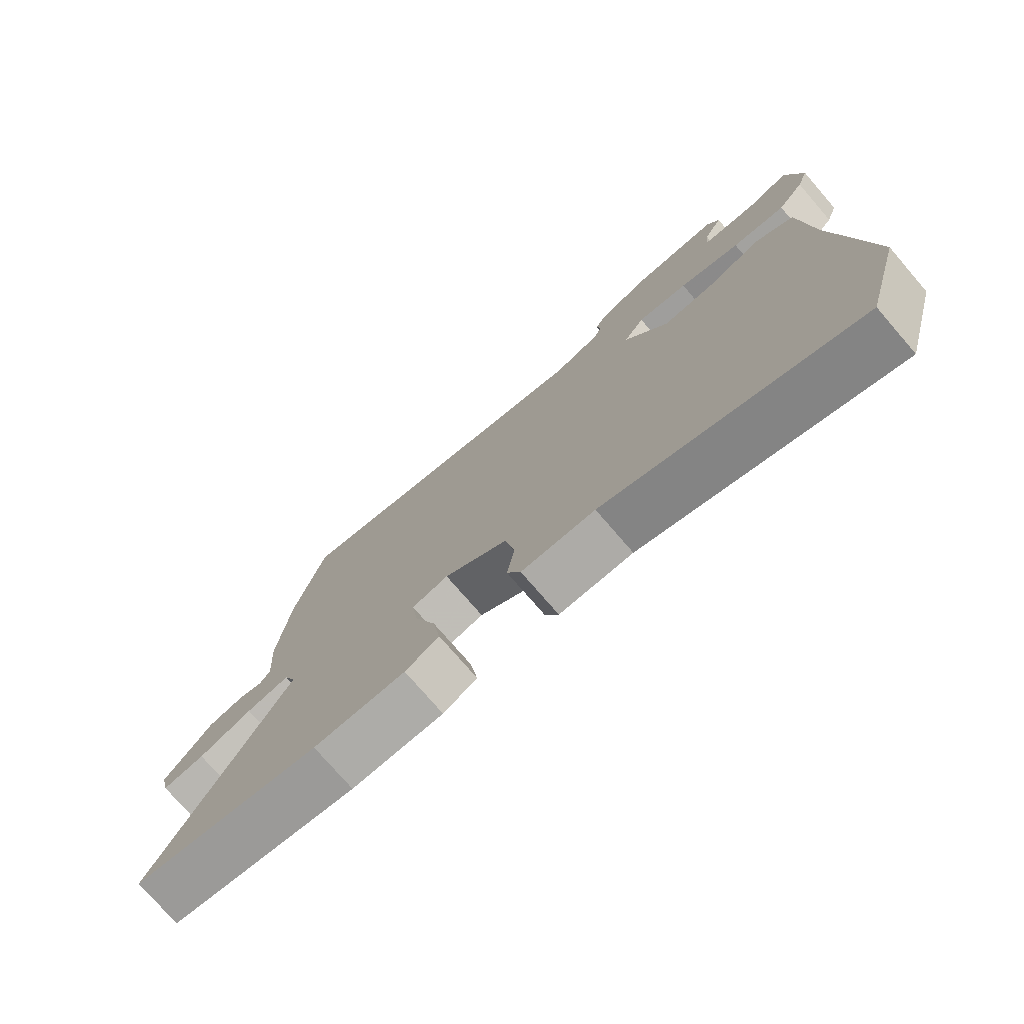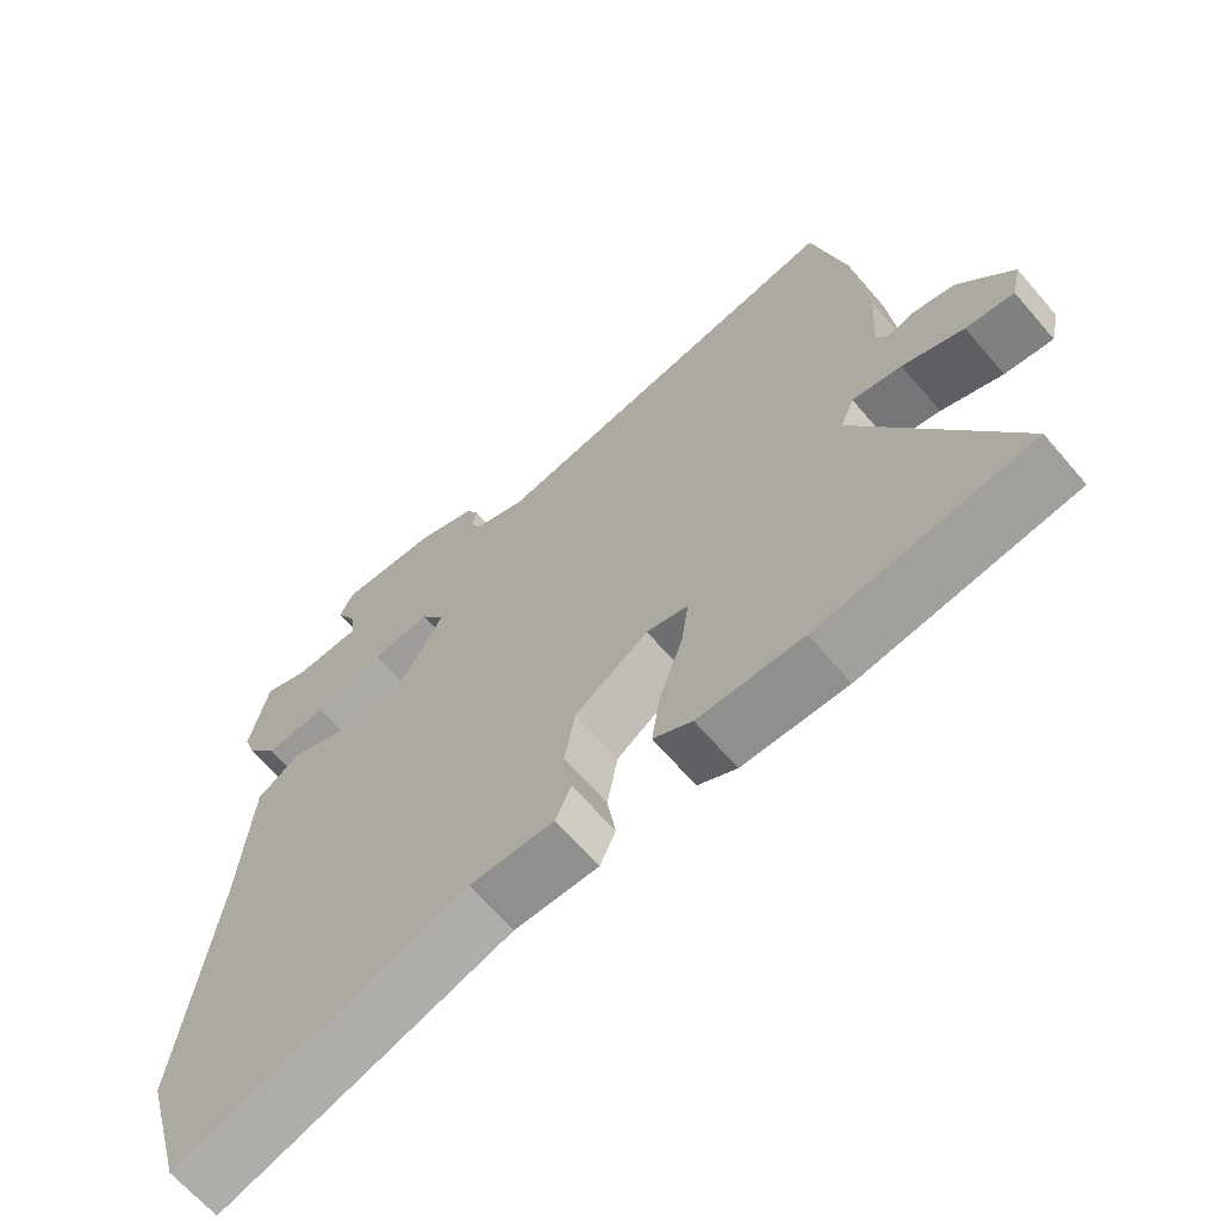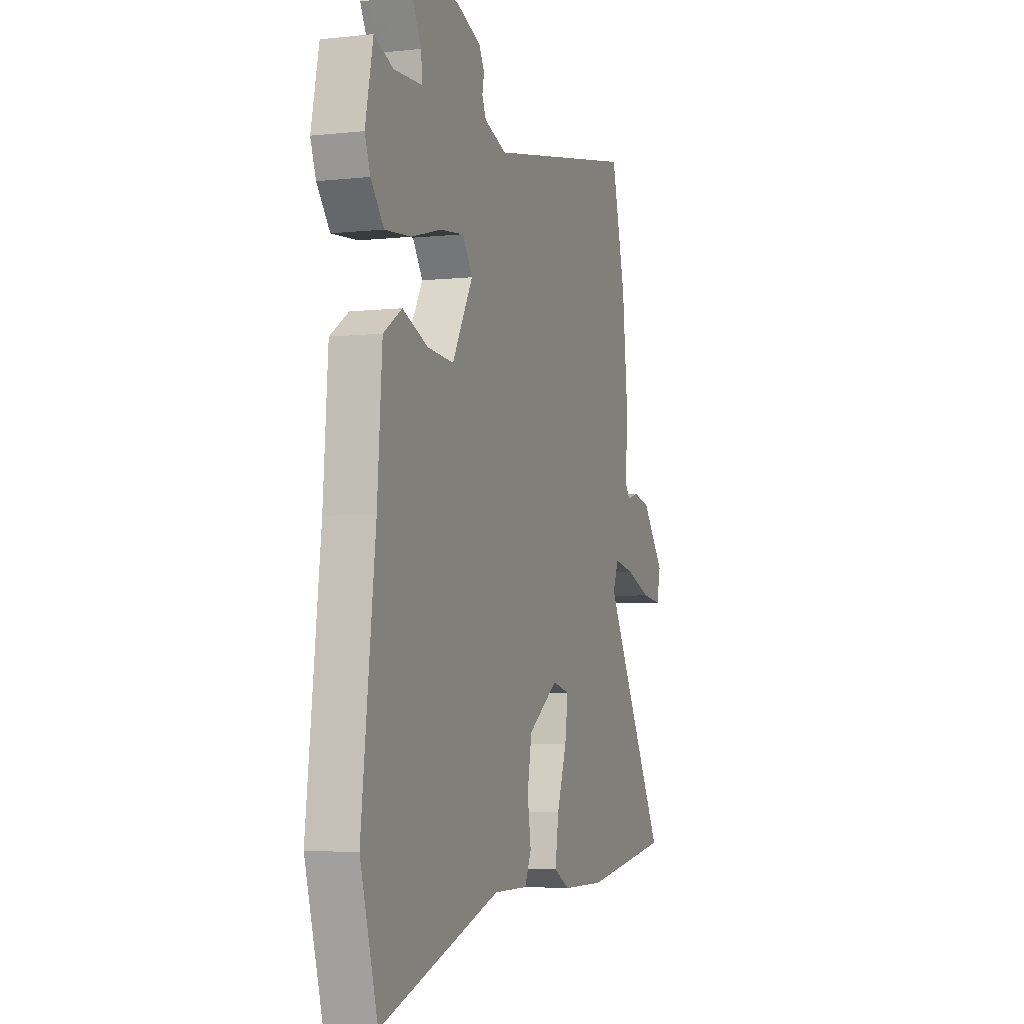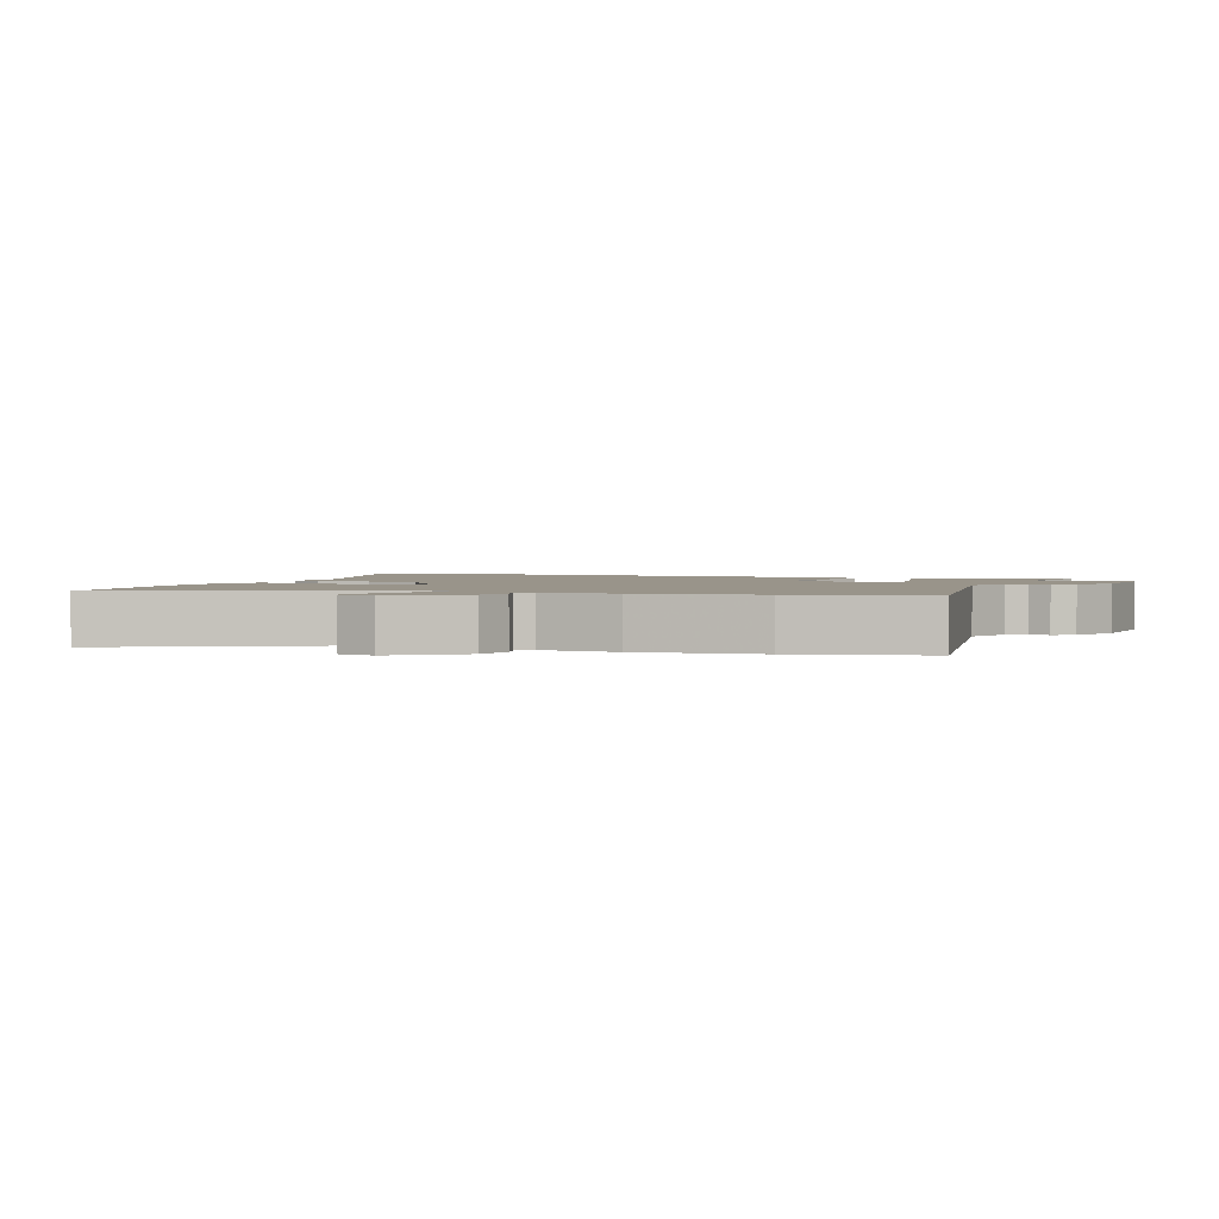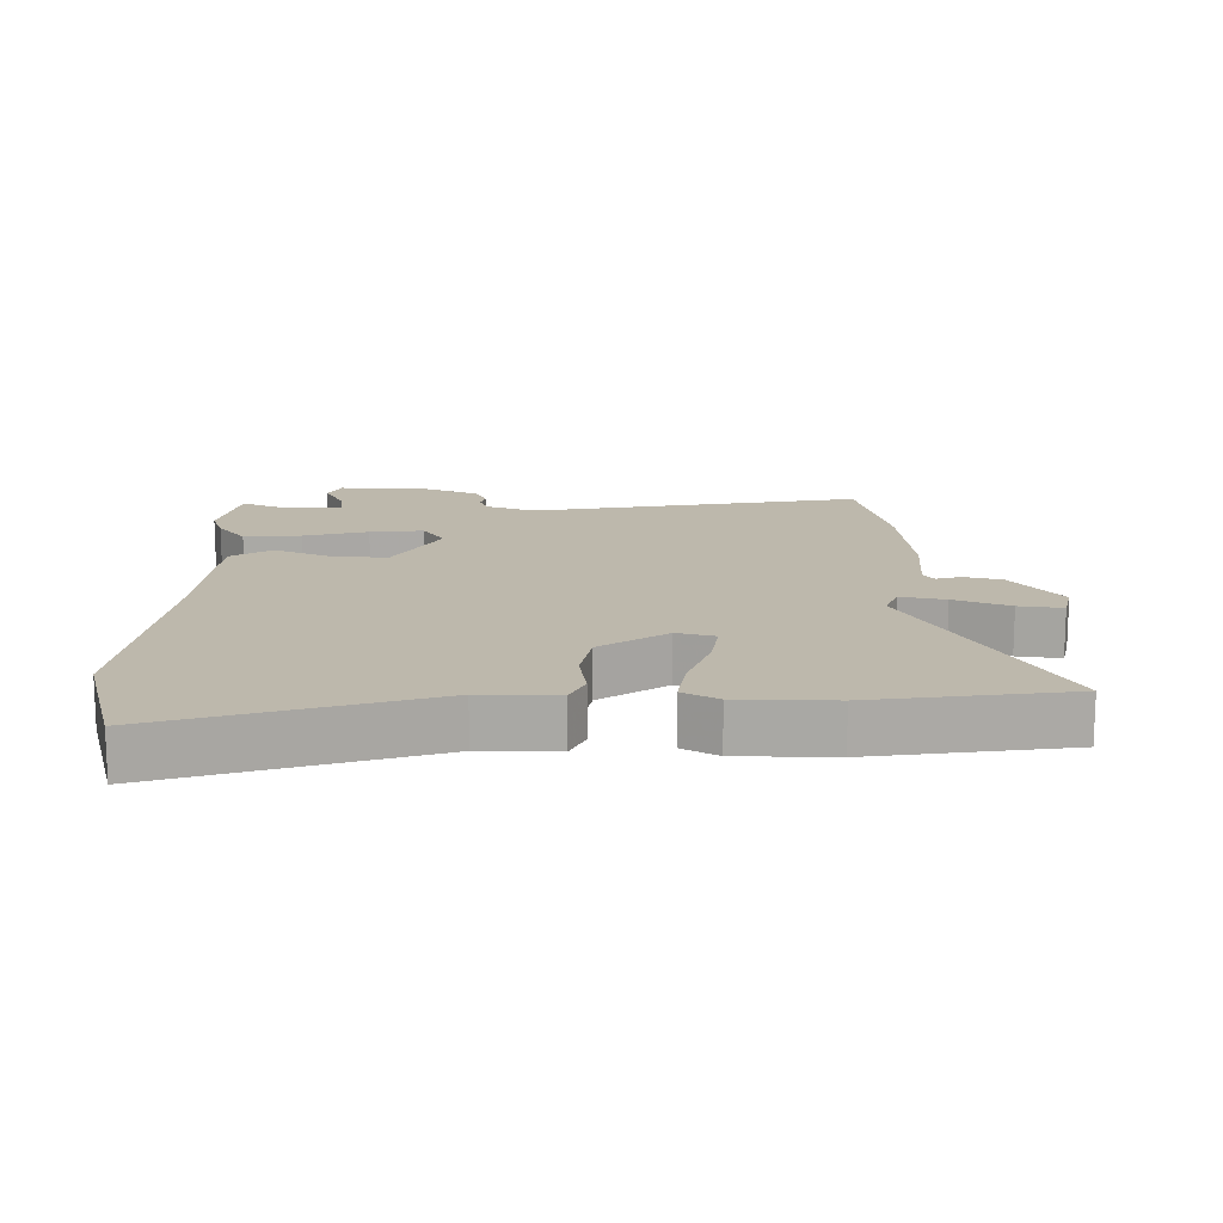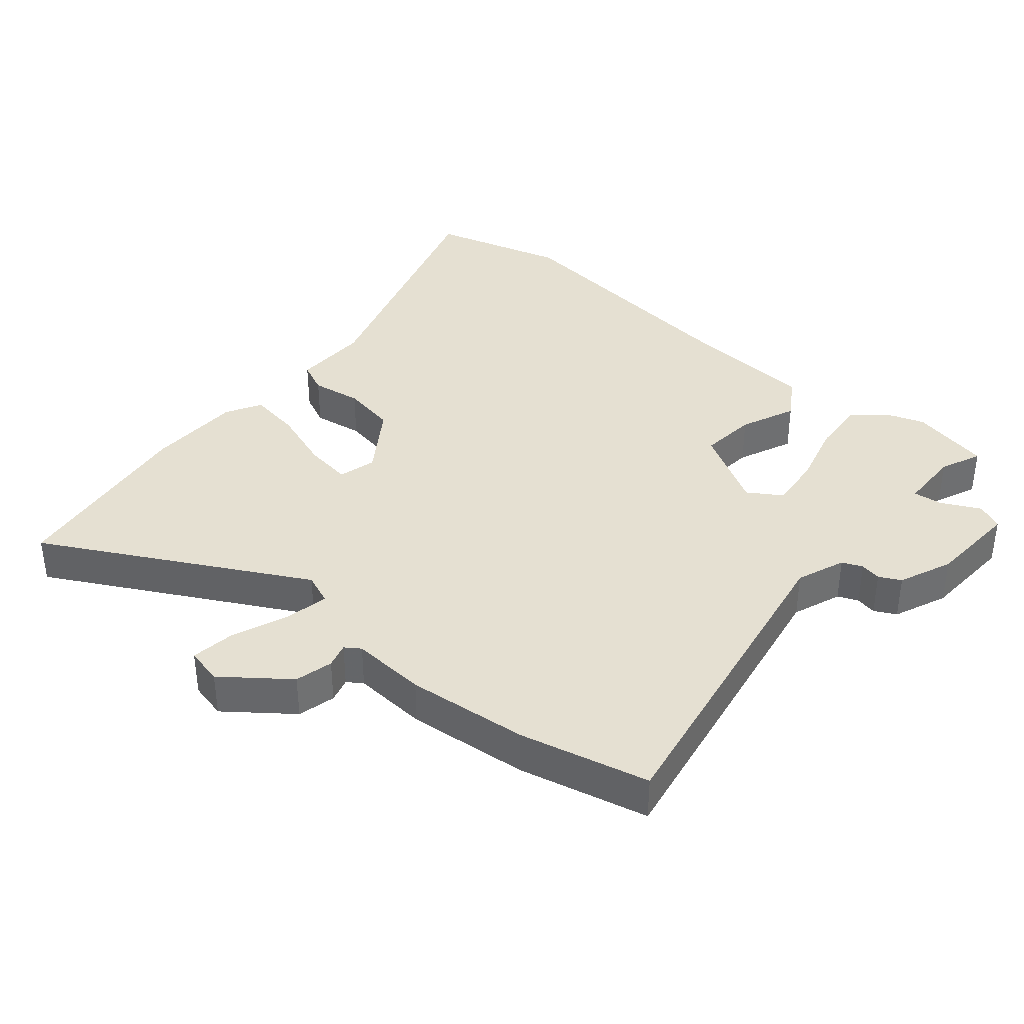
<metadata>
{"format":"obj","ext":"obj","renderer":"f3d","projection":"perspective","resolution":1024,"background":"white","views":[{"elev":-76.0,"azim":40.8,"up":"+Z"},{"elev":-65.8,"azim":-139.3,"up":"+Z"},{"elev":-4.5,"azim":109.5,"up":"+Z"},{"elev":1.9,"azim":-68.4,"up":"+Y"},{"elev":14.9,"azim":-179.1,"up":"+Y"},{"elev":37.6,"azim":-49.5,"up":"+Y"}]}
</metadata>
<code>
v 0.491 0.07 0.542
v 0.517 0.07 0.419
v 0.499 0.07 0.368
v 0.456 0.07 0.313
v 0.369 0.07 0.32
v 0.27 0.07 0.347
v 0.188 0.07 0.356
v 0.155 0.07 0.305
v 0.224 0.07 0.183
v 0.312 0.07 0.191
v 0.397 0.07 0.227
v 0.459 0.07 0.187
v 0.475 0.07 -0.03
v 0.522 0.07 -0.422
v 0.464 0.07 -0.63
v 0.06 0.07 -0.5
v -0.057 0.07 -0.501
v -0.079 0.07 -0.452
v -0.067 0.07 -0.375
v -0.082 0.07 -0.291
v -0.184 0.07 -0.221
v -0.242 0.07 -0.236
v -0.232 0.07 -0.309
v -0.199 0.07 -0.405
v -0.187 0.07 -0.485
v -0.241 0.07 -0.515
v -0.387 0.07 -0.517
v -0.685 0.07 -0.473
v -0.471 0.07 -0.079
v -0.49 0.07 -0.031
v -0.559 0.07 -0.045
v -0.644 0.07 -0.078
v -0.711 0.07 -0.087
v -0.724 0.07 -0.03
v -0.649 0.07 0.067
v -0.591 0.07 0.081
v -0.553 0.07 0.07
v -0.537 0.07 0.093
v -0.544 0.07 0.208
v -0.525 0.07 0.394
v -0.478 0.07 0.591
v 0.028 0.07 0.498
v 0.103 0.07 0.526
v 0.116 0.07 0.557
v 0.11 0.07 0.589
v 0.127 0.07 0.622
v 0.209 0.07 0.656
v 0.349 0.07 0.663
v 0.368 0.07 0.622
v 0.338 0.07 0.563
v 0.333 0.07 0.518
v 0.428 0.07 0.515
v 0.491 0 0.542
v 0.517 0 0.419
v 0.499 0 0.368
v 0.456 0 0.313
v 0.369 0 0.32
v 0.27 0 0.347
v 0.188 0 0.356
v 0.155 0 0.305
v 0.224 0 0.183
v 0.312 0 0.191
v 0.397 0 0.227
v 0.459 0 0.187
v 0.475 0 -0.03
v 0.522 0 -0.422
v 0.464 0 -0.63
v 0.06 0 -0.5
v -0.057 0 -0.501
v -0.079 0 -0.452
v -0.067 0 -0.375
v -0.082 0 -0.291
v -0.184 0 -0.221
v -0.242 0 -0.236
v -0.232 0 -0.309
v -0.199 0 -0.405
v -0.187 0 -0.485
v -0.241 0 -0.515
v -0.387 0 -0.517
v -0.685 0 -0.473
v -0.471 0 -0.079
v -0.49 0 -0.031
v -0.559 0 -0.045
v -0.644 0 -0.078
v -0.711 0 -0.087
v -0.724 0 -0.03
v -0.649 0 0.067
v -0.591 0 0.081
v -0.553 0 0.07
v -0.537 0 0.093
v -0.544 0 0.208
v -0.525 0 0.394
v -0.478 0 0.591
v 0.028 0 0.498
v 0.103 0 0.526
v 0.116 0 0.557
v 0.11 0 0.589
v 0.127 0 0.622
v 0.209 0 0.656
v 0.349 0 0.663
v 0.368 0 0.622
v 0.338 0 0.563
v 0.333 0 0.518
v 0.428 0 0.515
f 47 48 49 50
f 47 50 51
f 44 45 46 47
f 43 44 47 51
f 42 43 51
f 39 40 41 42
f 38 39 42 51
f 37 38 51 52
f 35 36 37
f 34 35 37
f 31 32 33 34
f 30 31 34 37
f 26 27 28 29
f 26 29 30
f 23 24 25 26
f 22 23 26 30
f 21 22 30 37
f 16 17 18 19
f 16 19 20
f 13 14 15 16
f 13 16 20
f 10 11 12 13
f 9 10 13 20
f 8 9 20 21
f 3 4 5 6
f 3 6 7
f 2 3 7
f 1 2 7
f 52 1 7
f 37 52 7
f 8 21 37
f 7 8 37
f 102 101 100 99
f 103 102 99
f 99 98 97 96
f 103 99 96 95
f 103 95 94
f 94 93 92 91
f 103 94 91 90
f 104 103 90 89
f 89 88 87
f 89 87 86
f 86 85 84 83
f 89 86 83 82
f 81 80 79 78
f 82 81 78
f 78 77 76 75
f 82 78 75 74
f 89 82 74 73
f 71 70 69 68
f 72 71 68
f 68 67 66 65
f 72 68 65
f 65 64 63 62
f 72 65 62 61
f 73 72 61 60
f 58 57 56 55
f 59 58 55
f 59 55 54
f 59 54 53
f 59 53 104
f 59 104 89
f 89 73 60
f 89 60 59
f 1 53 54 2
f 2 54 55 3
f 3 55 56 4
f 4 56 57 5
f 5 57 58 6
f 6 58 59 7
f 7 59 60 8
f 8 60 61 9
f 9 61 62 10
f 10 62 63 11
f 11 63 64 12
f 12 64 65 13
f 13 65 66 14
f 14 66 67 15
f 15 67 68 16
f 16 68 69 17
f 17 69 70 18
f 18 70 71 19
f 19 71 72 20
f 20 72 73 21
f 21 73 74 22
f 22 74 75 23
f 23 75 76 24
f 24 76 77 25
f 25 77 78 26
f 26 78 79 27
f 27 79 80 28
f 28 80 81 29
f 29 81 82 30
f 30 82 83 31
f 31 83 84 32
f 32 84 85 33
f 33 85 86 34
f 34 86 87 35
f 35 87 88 36
f 36 88 89 37
f 37 89 90 38
f 38 90 91 39
f 39 91 92 40
f 40 92 93 41
f 41 93 94 42
f 42 94 95 43
f 43 95 96 44
f 44 96 97 45
f 45 97 98 46
f 46 98 99 47
f 47 99 100 48
f 48 100 101 49
f 49 101 102 50
f 50 102 103 51
f 51 103 104 52
f 52 104 53 1

</code>
